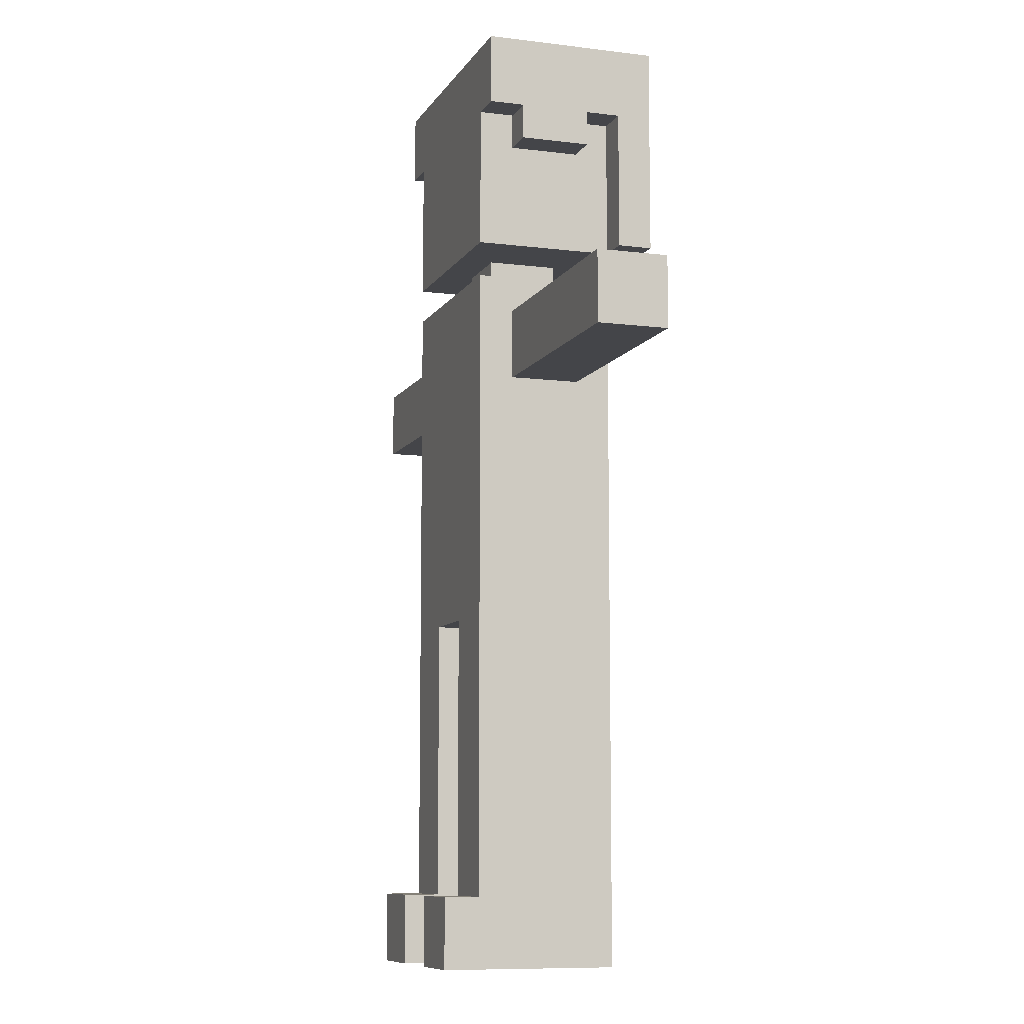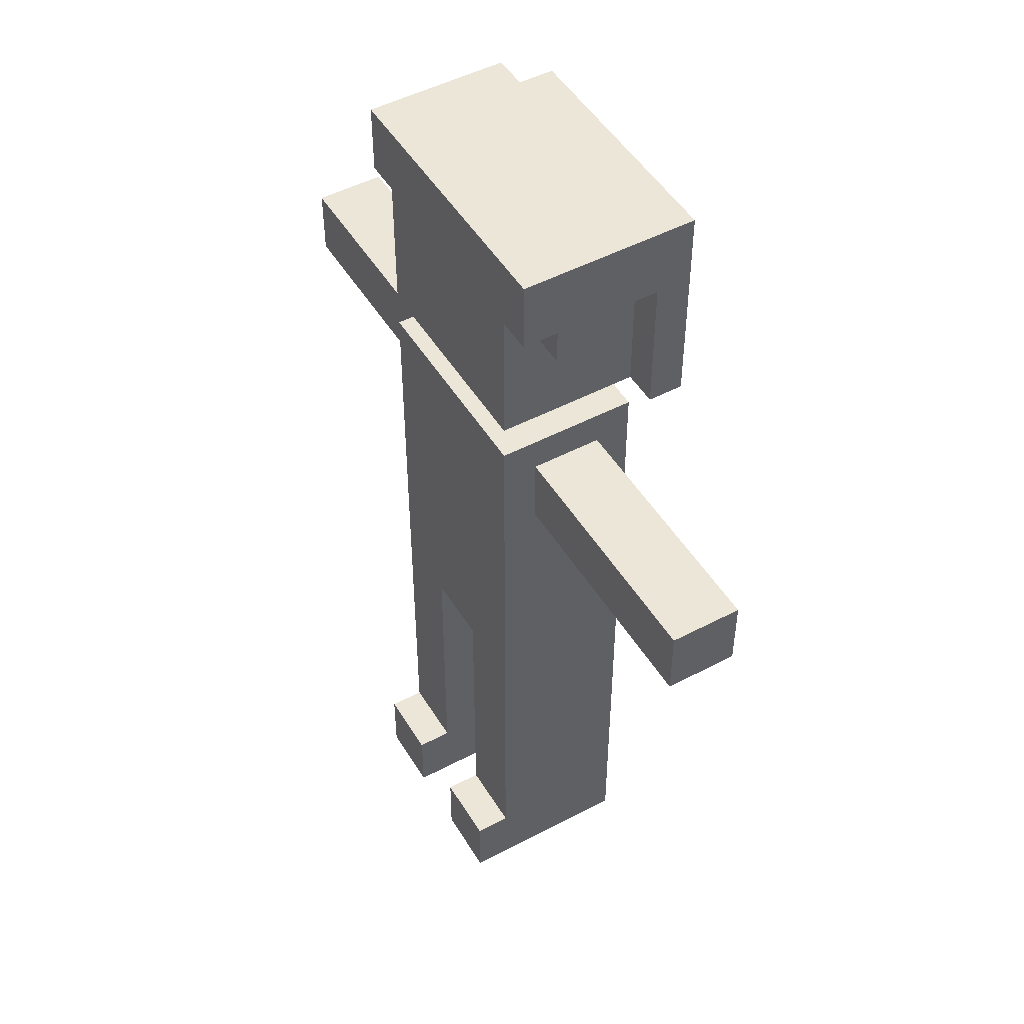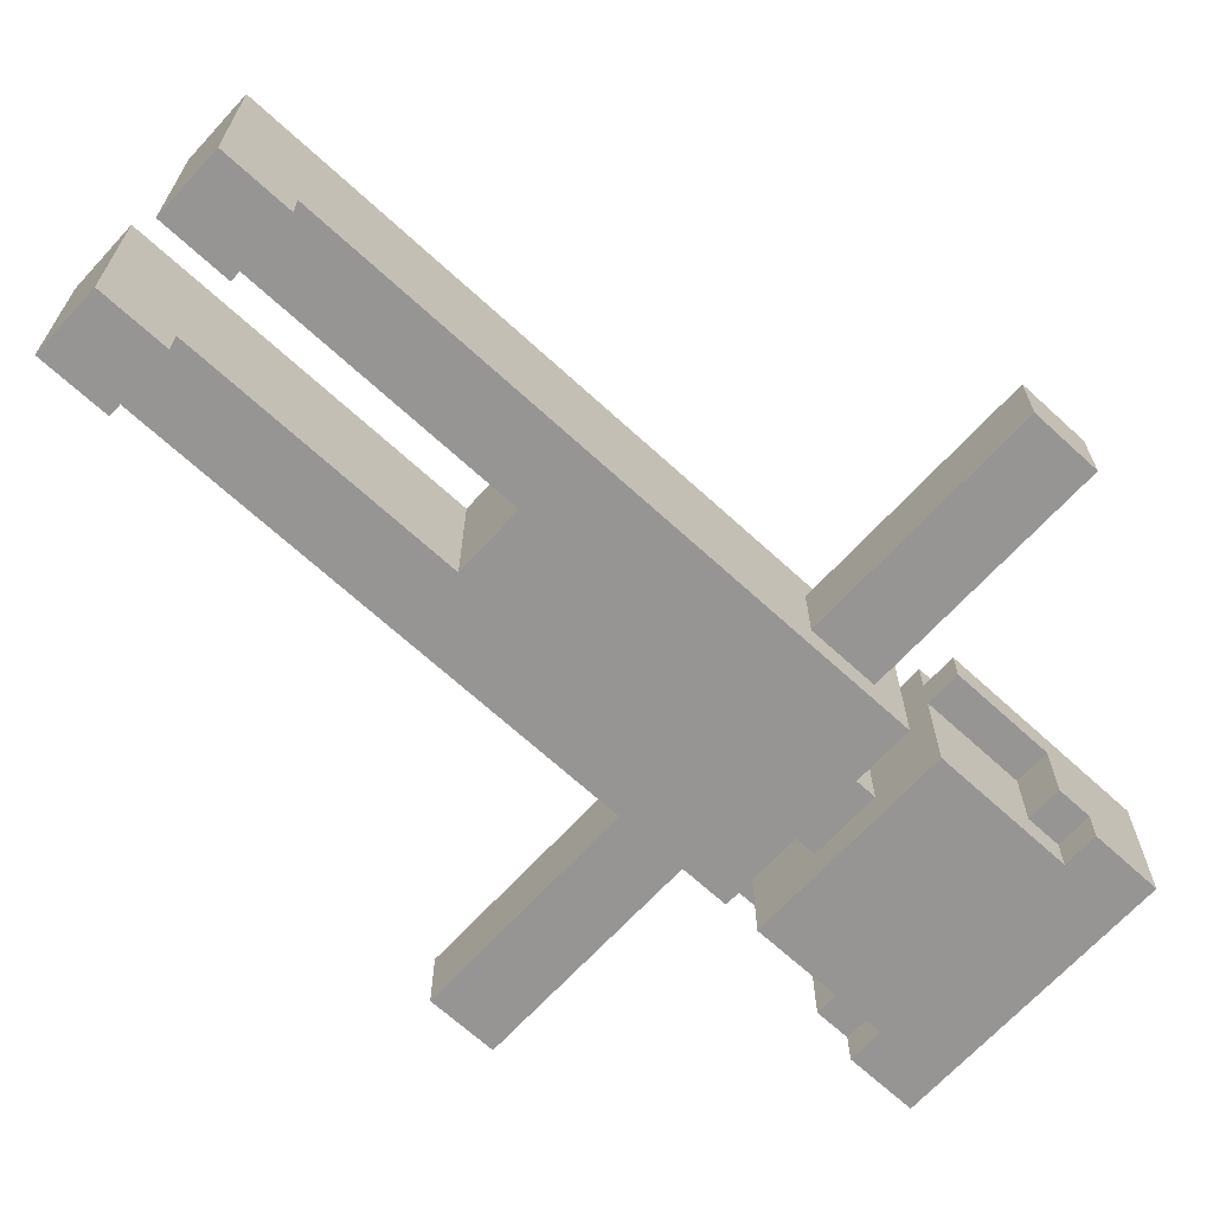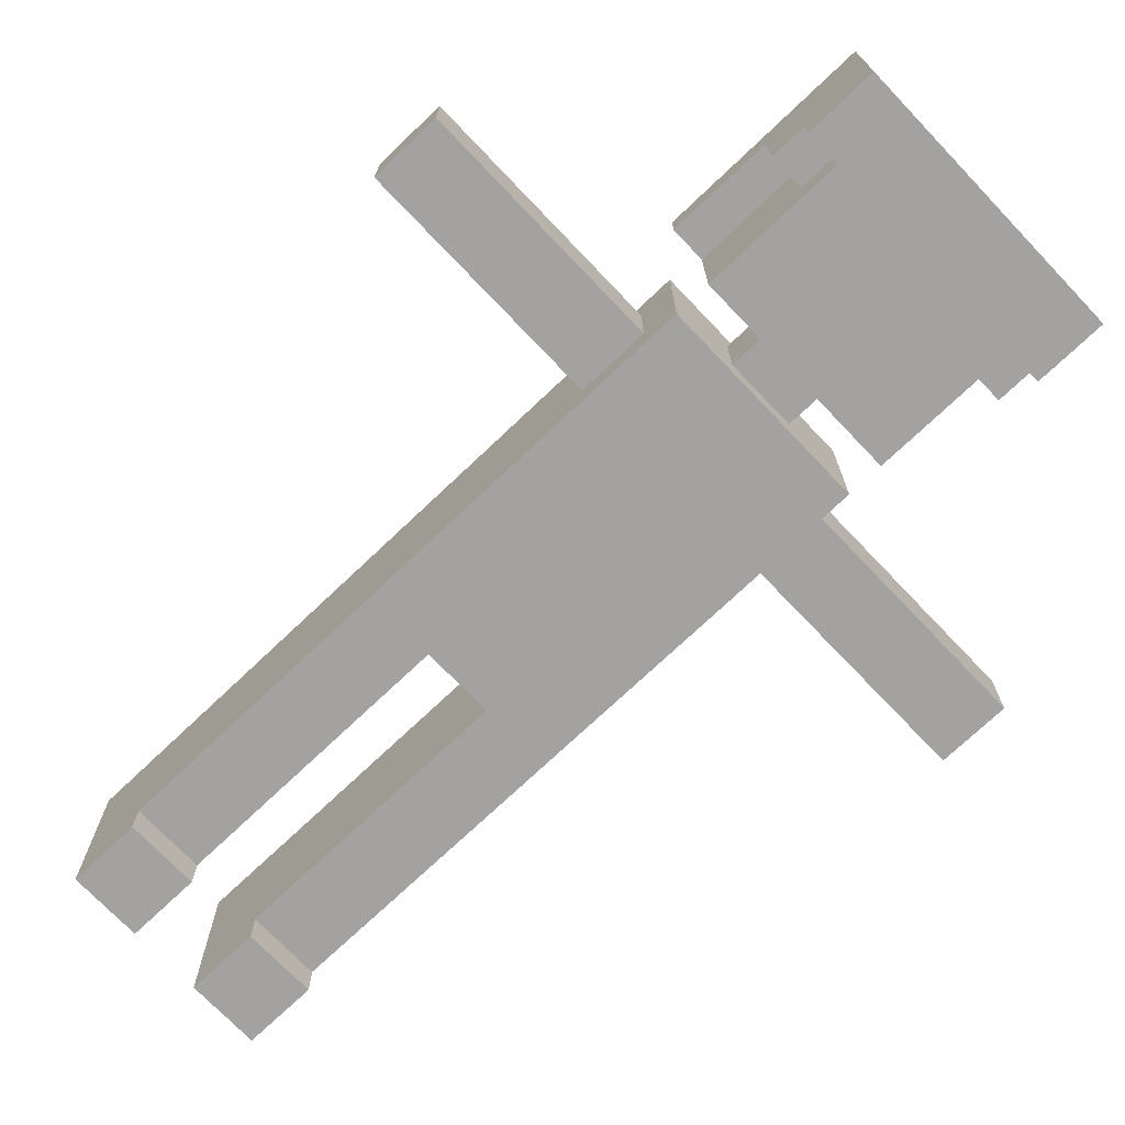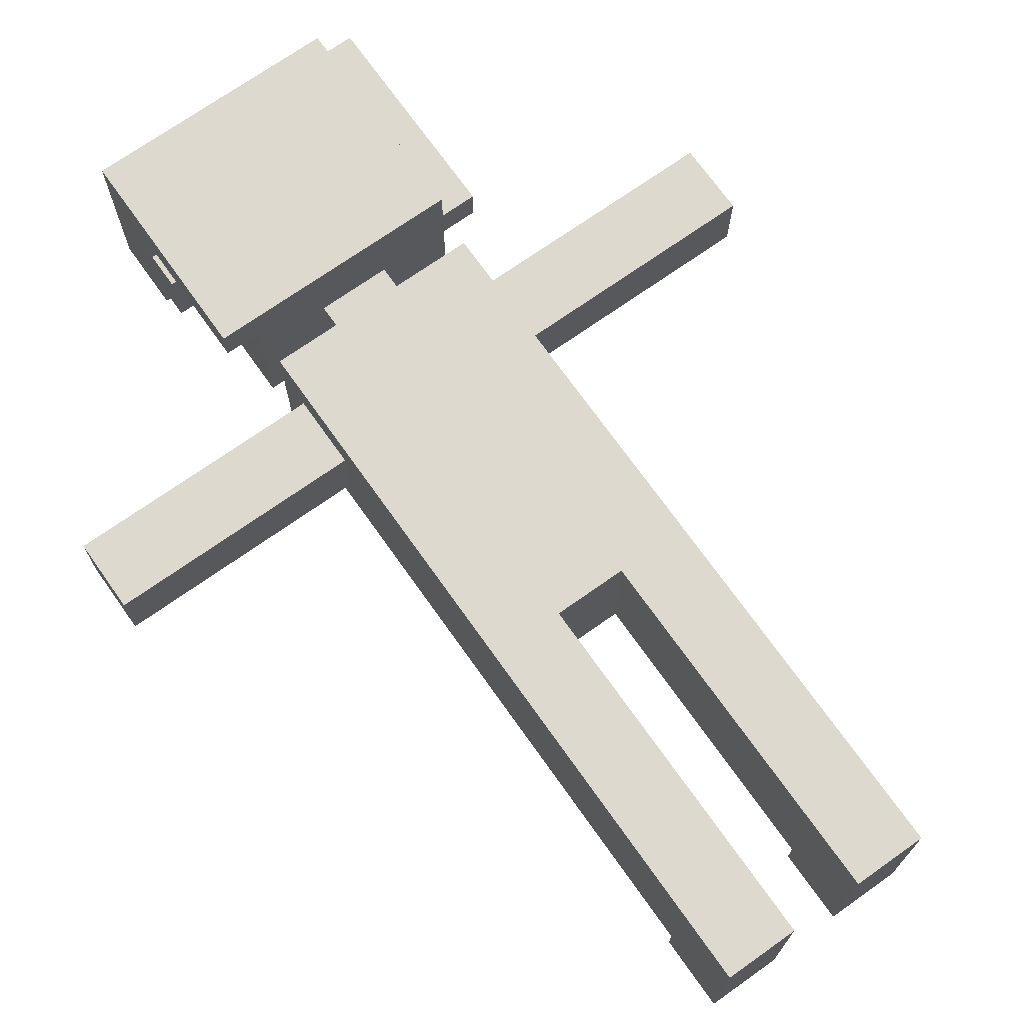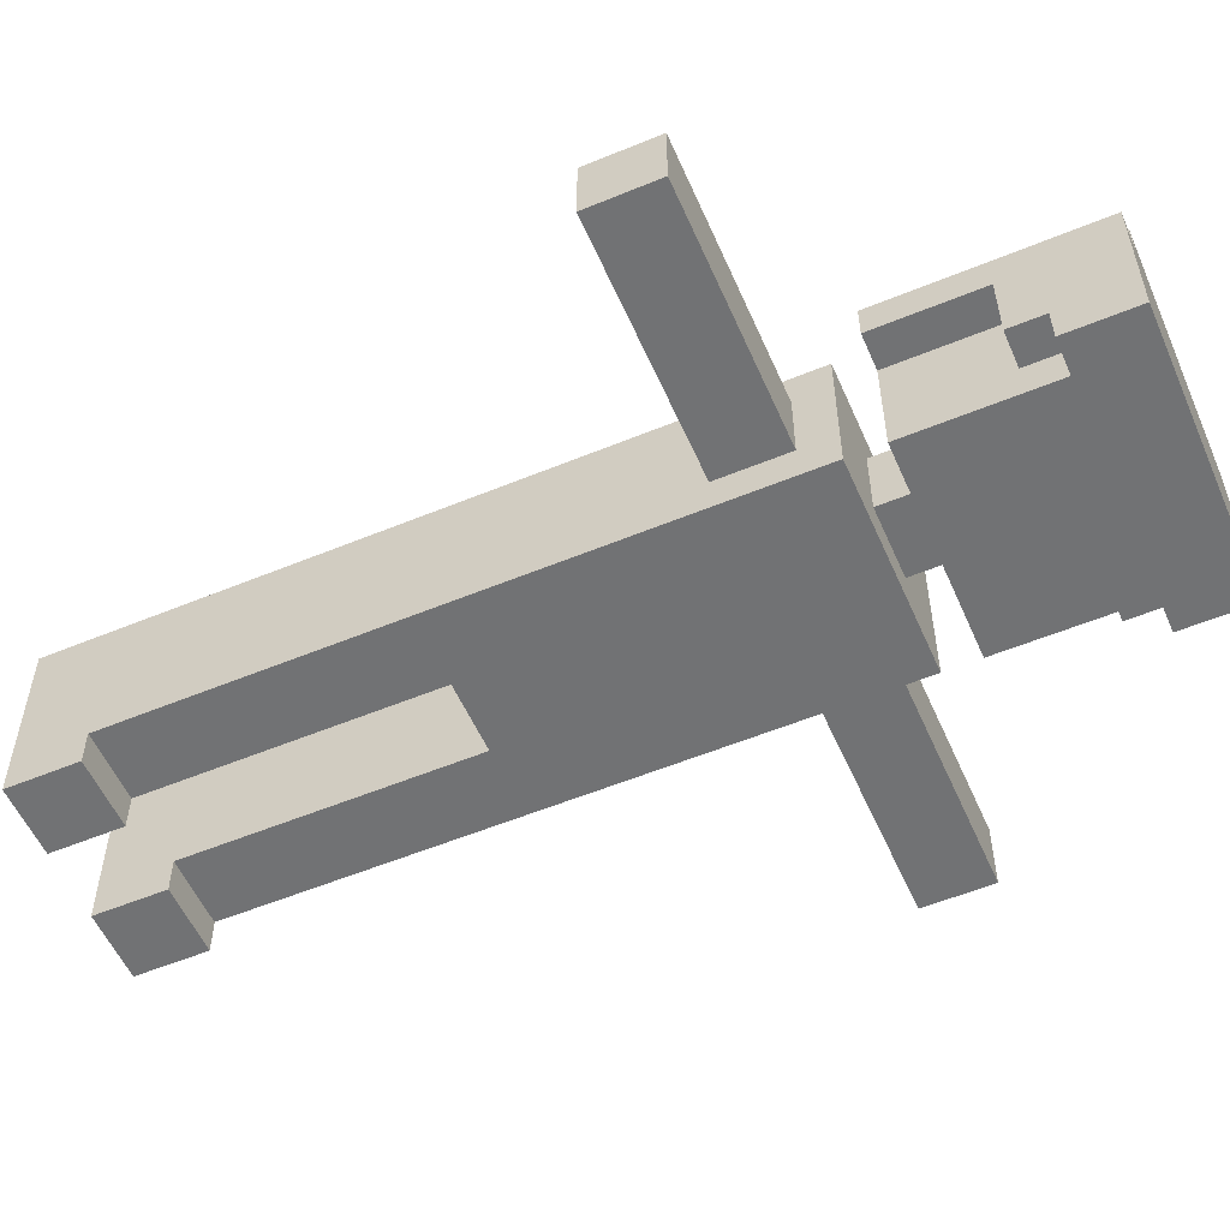
<metadata>
{"format":"obj","ext":"obj","renderer":"f3d","projection":"perspective","resolution":1024,"background":"white","views":[{"elev":-9.0,"azim":-108.7,"up":"+Y"},{"elev":49.2,"azim":-120.3,"up":"+Y"},{"elev":-67.6,"azim":47.4,"up":"+Z"},{"elev":-72.7,"azim":133.6,"up":"+Z"},{"elev":71.4,"azim":-35.3,"up":"+Z"},{"elev":-55.4,"azim":113.5,"up":"+Z"}]}
</metadata>
<code>
o
v -1.2 1.7 0.1
v -1.2 1.7 -0.1
v -1.2 1.9 0.1
v -1.2 1.9 -0.1
v -0.6 2.1 0.3
v -0.6 2.1 0.2
v -0.6 2.4 0.1
v -0.6 2.4 -0.1
v -0.6 2.5 0.2
v -0.6 2.5 0.1
v -0.6 2.5 -0.1
v -0.6 2.5 -0.2
v -0.6 2.7 0.3
v -0.6 2.7 -0.2
v -0.5 0 0.2
v -0.5 0 -0.3
v -0.5 0.2 0.2
v -0.5 0.2 -0.2
v -0.5 0.2 -0.3
v -0.5 1.2 0.2
v -0.5 1.2 -0.2
v -0.5 1.3 0.2
v -0.5 1.3 -0.2
v -0.5 1.7 0.1
v -0.5 1.7 -0.1
v -0.5 1.9 0.1
v -0.5 1.9 -0.1
v -0.5 2 0.2
v -0.5 2 -0.2
v -0.5 2.1 0.2
v -0.5 2.1 -0.2
v -0.5 2.4 0.1
v -0.5 2.4 -0.1
v -0.5 2.5 0.2
v -0.5 2.5 0.1
v -0.5 2.5 -0.1
v -0.5 2.5 -0.2
v -0.3 2 0.1
v -0.3 2 -0.1
v -0.3 2.1 0.1
v -0.3 2.1 -0.1
v -0.1 0 0.2
v -0.1 0 -0.3
v -0.1 0.2 0.2
v -0.1 0.2 -0.2
v -0.1 0.2 -0.3
v -0.1 1 0.2
v -0.1 1 -0.2
v -0.3 0 0.2
v -0.3 0 -0.3
v -0.3 0.2 0.2
v -0.3 0.2 -0.2
v -0.3 0.2 -0.3
v -0.3 1 0.2
v -0.3 1 -0.2
v -0.1 2 0.1
v -0.1 2 -0.1
v -0.1 2.1 0.1
v -0.1 2.1 -0.1
v 0.1 0 0.2
v 0.1 0 -0.3
v 0.1 0.2 0.2
v 0.1 0.2 -0.2
v 0.1 0.2 -0.3
v 0.1 1.2 0.2
v 0.1 1.2 -0.2
v 0.1 1.3 0.2
v 0.1 1.3 -0.2
v 0.1 1.7 0.1
v 0.1 1.7 -0.1
v 0.1 1.9 0.1
v 0.1 1.9 -0.1
v 0.1 2 0.2
v 0.1 2 -0.2
v 0.1 2.1 0.3
v 0.1 2.1 0.2
v 0.1 2.1 0.1
v 0.1 2.1 -0.2
v 0.1 2.4 0.1
v 0.1 2.4 -0.1
v 0.1 2.5 -0.1
v 0.1 2.5 -0.2
v 0.1 2.7 0.3
v 0.1 2.7 0.2
v 0.2 2.1 0.2
v 0.2 2.1 0.1
v 0.2 2.4 0.1
v 0.2 2.4 -0.1
v 0.2 2.5 -0.1
v 0.2 2.5 -0.2
v 0.2 2.7 0.2
v 0.2 2.7 -0.2
v 0.8 1.7 0.1
v 0.8 1.7 -0.1
v 0.8 1.9 0.1
v 0.8 1.9 -0.1
v -0.6 2.1 0.3
v -0.6 2.7 0.3
v 0.1 2.1 0.3
v 0.1 2.7 0.3
v -0.5 0 0.2
v -0.5 0.2 0.2
v -0.5 1.2 0.2
v -0.5 1.3 0.2
v -0.5 2 0.2
v -0.3 0 0.2
v -0.3 0.2 0.2
v -0.3 1 0.2
v -0.1 0 0.2
v -0.1 0.2 0.2
v -0.1 1 0.2
v 0.1 0 0.2
v 0.1 0.2 0.2
v 0.1 1.2 0.2
v 0.1 1.3 0.2
v 0.1 2 0.2
v 0.1 2.1 0.2
v 0.1 2.7 0.2
v 0.2 2.1 0.2
v 0.2 2.7 0.2
v -1.2 1.7 0.1
v -1.2 1.9 0.1
v -1.1 1.7 0.1
v -1.1 1.9 0.1
v -0.6 2.4 0.1
v -0.6 2.5 0.1
v -0.5 1.7 0.1
v -0.5 1.9 0.1
v -0.5 2.4 0.1
v -0.5 2.5 0.1
v -0.3 2 0.1
v -0.3 2.1 0.1
v -0.1 2 0.1
v -0.1 2.1 0.1
v 0.1 1.7 0.1
v 0.1 1.9 0.1
v 0.7 1.7 0.1
v 0.7 1.9 0.1
v 0.8 1.7 0.1
v 0.8 1.9 0.1
v -0.6 2.1 0.2
v -0.6 2.5 0.2
v -0.5 2.1 0.2
v -0.5 2.5 0.2
v 0.1 2.1 0.1
v 0.1 2.4 0.1
v 0.2 2.1 0.1
v 0.2 2.4 0.1
v -1.2 1.7 -0.1
v -1.2 1.9 -0.1
v -1.1 1.7 -0.1
v -1.1 1.9 -0.1
v -0.6 2.4 -0.1
v -0.6 2.5 -0.1
v -0.5 1.7 -0.1
v -0.5 1.9 -0.1
v -0.5 2.4 -0.1
v -0.5 2.5 -0.1
v -0.3 2 -0.1
v -0.3 2.1 -0.1
v -0.1 2 -0.1
v -0.1 2.1 -0.1
v 0.1 1.7 -0.1
v 0.1 1.9 -0.1
v 0.1 2.4 -0.1
v 0.1 2.5 -0.1
v 0.2 2.4 -0.1
v 0.2 2.5 -0.1
v 0.7 1.7 -0.1
v 0.7 1.9 -0.1
v 0.8 1.7 -0.1
v 0.8 1.9 -0.1
v -0.6 2.5 -0.2
v -0.6 2.7 -0.2
v -0.5 0.2 -0.2
v -0.5 1.2 -0.2
v -0.5 1.3 -0.2
v -0.5 2 -0.2
v -0.5 2.1 -0.2
v -0.5 2.5 -0.2
v -0.5 2.6 -0.2
v -0.4 2.4 -0.2
v -0.4 2.5 -0.2
v -0.3 0.2 -0.2
v -0.3 1 -0.2
v -0.3 1.2 -0.2
v -0.3 1.3 -0.2
v -0.3 1.4 -0.2
v -0.3 1.5 -0.2
v -0.3 1.6 -0.2
v -0.3 1.7 -0.2
v -0.3 1.8 -0.2
v -0.3 1.9 -0.2
v -0.3 2.2 -0.2
v -0.3 2.3 -0.2
v -0.3 2.4 -0.2
v -0.3 2.5 -0.2
v -0.2 1.4 -0.2
v -0.2 1.5 -0.2
v -0.2 1.6 -0.2
v -0.2 1.7 -0.2
v -0.2 1.8 -0.2
v -0.2 1.9 -0.2
v -0.1 0.2 -0.2
v -0.1 1 -0.2
v -0.1 1.2 -0.2
v -0.1 1.3 -0.2
v -0.1 2.2 -0.2
v -0.1 2.3 -0.2
v -0.1 2.4 -0.2
v -0.1 2.5 -0.2
v 1.192e-07 2.4 -0.2
v 1.192e-07 2.5 -0.2
v 0.1 0.2 -0.2
v 0.1 1.2 -0.2
v 0.1 1.3 -0.2
v 0.1 2 -0.2
v 0.1 2.1 -0.2
v 0.1 2.5 -0.2
v 0.1 2.6 -0.2
v 0.2 2.5 -0.2
v 0.2 2.7 -0.2
v -0.5 0 -0.3
v -0.5 0.2 -0.3
v -0.3 0 -0.3
v -0.3 0.2 -0.3
v -0.1 0 -0.3
v -0.1 0.2 -0.3
v 0.1 0 -0.3
v 0.1 0.2 -0.3
v -0.5 0 0.2
v -0.3 0 0.2
v -0.1 0 0.2
v 0.1 0 0.2
v -0.5 0 -0.3
v -0.3 0 -0.3
v -0.1 0 -0.3
v 0.1 0 -0.3
v -0.3 1 0.2
v -0.1 1 0.2
v -0.3 1 -0.2
v -0.1 1 -0.2
v -1.2 1.7 0.1
v -1.1 1.7 0.1
v -0.5 1.7 0.1
v 0.1 1.7 0.1
v 0.7 1.7 0.1
v 0.8 1.7 0.1
v -1.2 1.7 -0.1
v -1.1 1.7 -0.1
v -0.5 1.7 -0.1
v 0.1 1.7 -0.1
v 0.7 1.7 -0.1
v 0.8 1.7 -0.1
v -0.6 2.1 0.3
v 0.1 2.1 0.3
v -0.6 2.1 0.2
v -0.5 2.1 0.2
v 0.1 2.1 0.2
v 0.2 2.1 0.2
v -0.3 2.1 0.1
v -0.1 2.1 0.1
v 0.1 2.1 0.1
v 0.2 2.1 0.1
v -0.3 2.1 -0.1
v -0.1 2.1 -0.1
v -0.5 2.1 -0.2
v 0.1 2.1 -0.2
v -0.6 2.4 0.1
v -0.5 2.4 0.1
v 0.1 2.4 0.1
v 0.2 2.4 0.1
v -0.6 2.4 -0.1
v -0.5 2.4 -0.1
v 0.1 2.4 -0.1
v 0.2 2.4 -0.1
v -0.6 2.5 0.2
v -0.5 2.5 0.2
v -0.6 2.5 0.1
v -0.5 2.5 0.1
v -0.6 2.5 -0.1
v -0.5 2.5 -0.1
v 0.1 2.5 -0.1
v 0.2 2.5 -0.1
v -0.6 2.5 -0.2
v -0.5 2.5 -0.2
v 0.1 2.5 -0.2
v 0.2 2.5 -0.2
v -0.5 0.2 -0.2
v -0.3 0.2 -0.2
v -0.1 0.2 -0.2
v 0.1 0.2 -0.2
v -0.5 0.2 -0.3
v -0.3 0.2 -0.3
v -0.1 0.2 -0.3
v 0.1 0.2 -0.3
v -1.2 1.9 0.1
v -1.1 1.9 0.1
v -0.5 1.9 0.1
v 0.1 1.9 0.1
v 0.7 1.9 0.1
v 0.8 1.9 0.1
v -1.2 1.9 -0.1
v -1.1 1.9 -0.1
v -0.5 1.9 -0.1
v 0.1 1.9 -0.1
v 0.7 1.9 -0.1
v 0.8 1.9 -0.1
v -0.5 2 0.2
v 0.1 2 0.2
v -0.3 2 0.1
v -0.1 2 0.1
v -0.3 2 -0.1
v -0.1 2 -0.1
v -0.5 2 -0.2
v 0.1 2 -0.2
v -0.6 2.7 0.3
v 0.1 2.7 0.3
v 0.1 2.7 0.2
v 0.2 2.7 0.2
v -0.6 2.7 -0.2
v 0.2 2.7 -0.2
f 3 2 1
f 4 2 3
f 9 6 5
f 10 8 7
f 11 8 10
f 13 9 5
f 13 12 11
f 13 11 10
f 13 10 9
f 14 12 13
f 17 16 15
f 18 16 17
f 19 16 18
f 20 18 17
f 21 18 20
f 22 21 20
f 23 21 22
f 24 23 22
f 25 23 24
f 26 24 22
f 27 23 25
f 28 26 22
f 28 27 26
f 29 23 27
f 29 27 28
f 32 31 30
f 33 31 32
f 34 32 30
f 35 32 34
f 36 31 33
f 37 31 36
f 40 39 38
f 41 39 40
f 44 43 42
f 45 43 44
f 46 43 45
f 47 45 44
f 48 45 47
f 49 50 51
f 51 50 52
f 52 50 53
f 51 52 54
f 54 52 55
f 56 57 58
f 58 57 59
f 60 61 62
f 62 61 63
f 63 61 64
f 62 63 65
f 65 63 66
f 65 66 67
f 67 66 68
f 67 68 69
f 69 68 70
f 67 69 71
f 70 68 72
f 67 71 73
f 71 72 73
f 72 68 74
f 73 72 74
f 77 78 79
f 79 78 80
f 80 78 81
f 81 78 82
f 75 76 83
f 83 76 84
f 85 86 87
f 87 88 89
f 85 87 91
f 89 90 91
f 87 89 91
f 91 90 92
f 93 94 95
f 95 94 96
f 99 98 97
f 100 98 99
f 106 102 101
f 107 103 102
f 107 102 106
f 108 103 107
f 111 103 108
f 112 110 109
f 113 111 110
f 113 110 112
f 114 104 103
f 114 111 113
f 114 103 111
f 115 105 104
f 115 104 114
f 116 105 115
f 119 118 117
f 120 118 119
f 123 122 121
f 124 122 123
f 127 124 123
f 128 124 127
f 129 126 125
f 130 126 129
f 133 132 131
f 134 132 133
f 137 136 135
f 138 136 137
f 139 138 137
f 140 138 139
f 141 142 143
f 143 142 144
f 145 146 147
f 147 146 148
f 149 150 151
f 151 150 152
f 151 152 155
f 155 152 156
f 153 154 157
f 157 154 158
f 159 160 161
f 161 160 162
f 165 166 167
f 167 166 168
f 163 164 169
f 169 164 170
f 169 170 171
f 171 170 172
f 173 174 180
f 180 174 181
f 179 180 182
f 180 181 182
f 182 181 183
f 175 176 184
f 184 176 185
f 176 177 186
f 185 176 186
f 177 178 187
f 186 177 187
f 187 178 188
f 188 178 189
f 189 178 190
f 190 178 191
f 191 178 192
f 192 178 193
f 179 182 194
f 194 182 195
f 182 183 196
f 195 182 196
f 183 181 197
f 196 183 197
f 187 188 198
f 188 189 198
f 189 190 199
f 198 189 199
f 190 191 200
f 199 190 200
f 191 192 201
f 200 191 201
f 192 193 202
f 201 192 202
f 193 178 203
f 202 193 203
f 185 186 205
f 186 187 206
f 205 186 206
f 201 202 207
f 206 187 207
f 187 198 207
f 198 199 207
f 202 203 207
f 200 201 207
f 199 200 207
f 194 195 208
f 179 194 208
f 195 196 209
f 208 195 209
f 196 197 209
f 209 197 210
f 197 181 211
f 210 197 211
f 209 210 212
f 208 209 212
f 210 211 212
f 211 181 213
f 212 211 213
f 205 206 214
f 204 205 214
f 206 207 215
f 214 206 215
f 207 203 216
f 215 207 216
f 203 178 217
f 216 203 217
f 179 208 218
f 208 212 218
f 212 213 218
f 213 181 219
f 218 213 219
f 181 174 220
f 219 181 220
f 219 220 221
f 220 174 222
f 221 220 222
f 223 224 225
f 225 224 226
f 227 228 229
f 229 228 230
f 235 232 231
f 236 232 235
f 237 234 233
f 238 234 237
f 241 240 239
f 242 240 241
f 249 244 243
f 250 245 244
f 250 244 249
f 251 245 250
f 252 247 246
f 253 248 247
f 253 247 252
f 254 248 253
f 257 256 255
f 258 256 257
f 259 256 258
f 261 259 258
f 262 259 261
f 263 260 259
f 263 259 262
f 264 260 263
f 265 261 258
f 266 263 262
f 267 265 258
f 267 266 265
f 268 263 266
f 268 266 267
f 273 270 269
f 274 270 273
f 275 272 271
f 276 272 275
f 279 278 277
f 280 278 279
f 285 282 281
f 286 282 285
f 287 284 283
f 288 284 287
f 289 290 293
f 293 290 294
f 291 292 295
f 295 292 296
f 297 298 303
f 298 299 304
f 303 298 304
f 304 299 305
f 300 301 306
f 301 302 307
f 306 301 307
f 307 302 308
f 309 310 311
f 311 310 312
f 309 311 313
f 312 310 314
f 309 313 315
f 313 314 315
f 314 310 316
f 315 314 316
f 317 318 319
f 317 319 321
f 319 320 321
f 321 320 322

</code>
